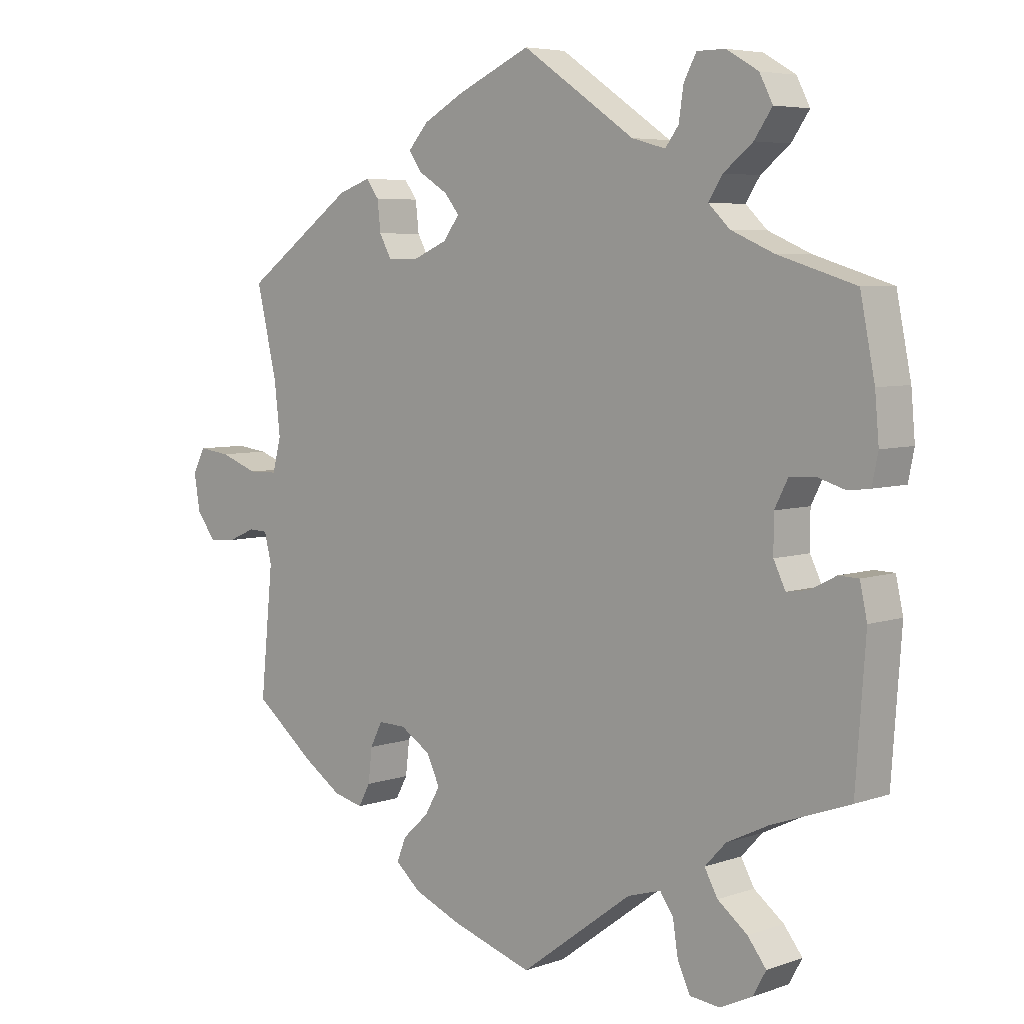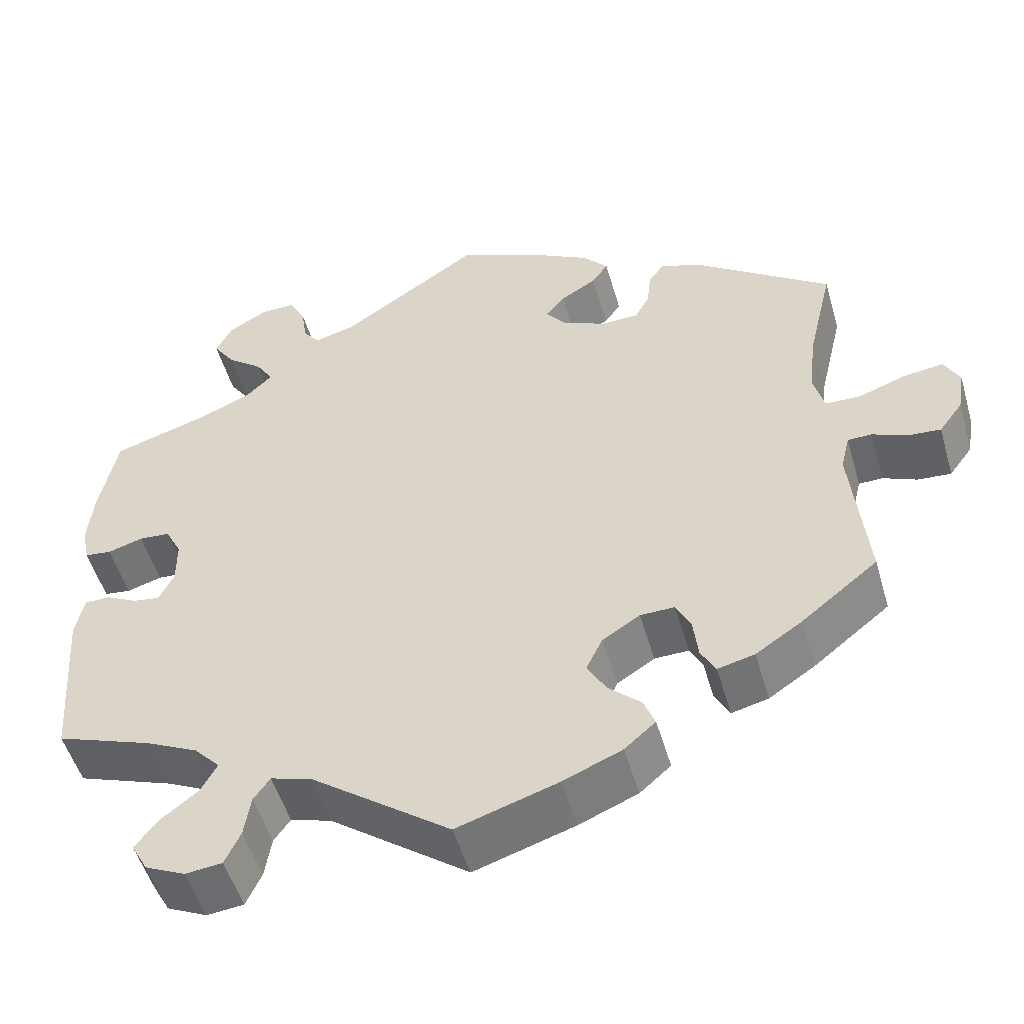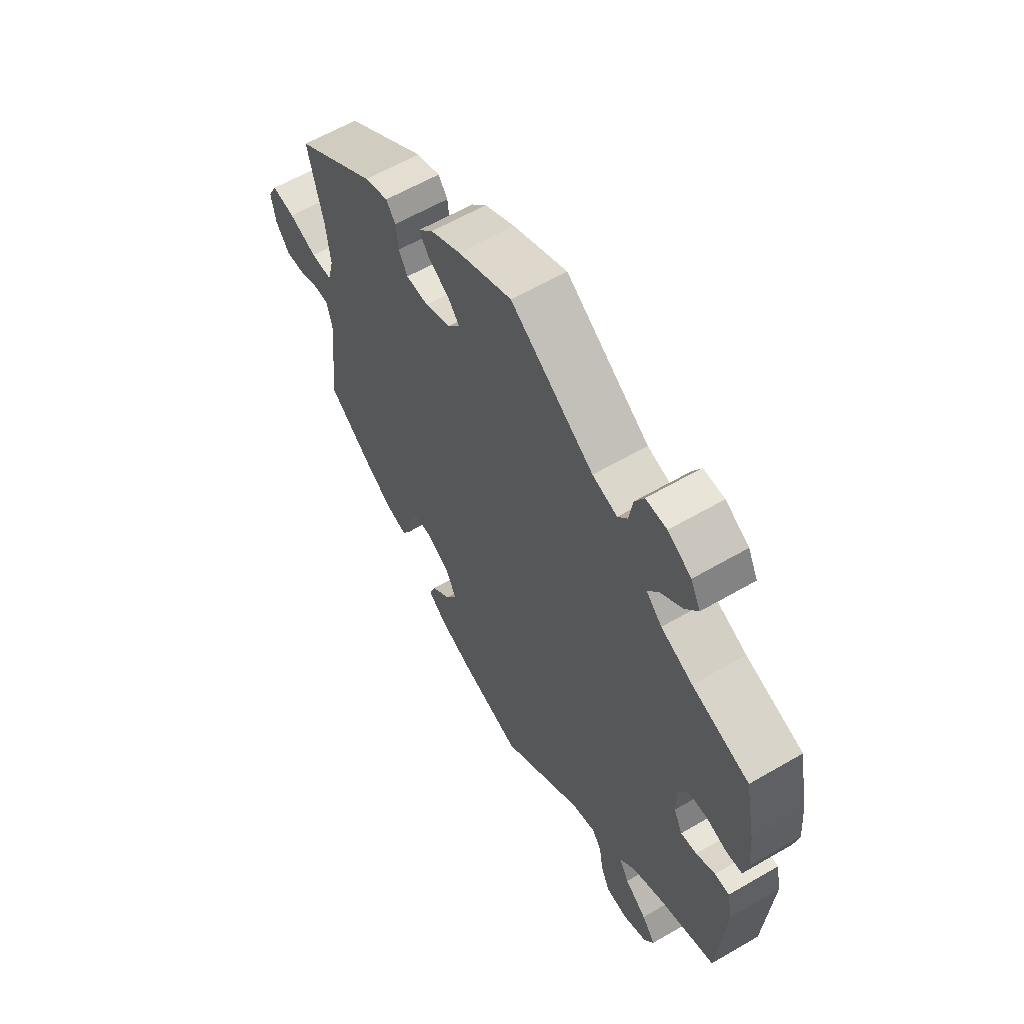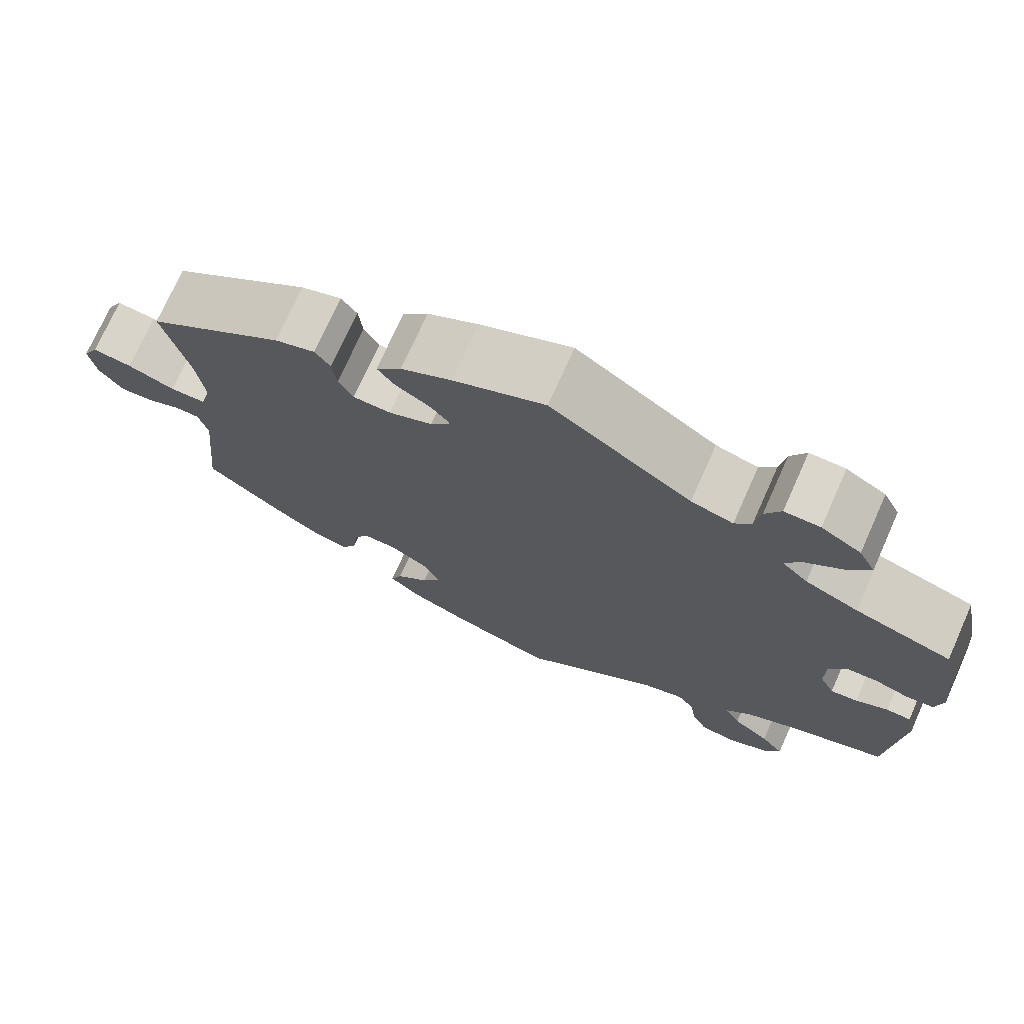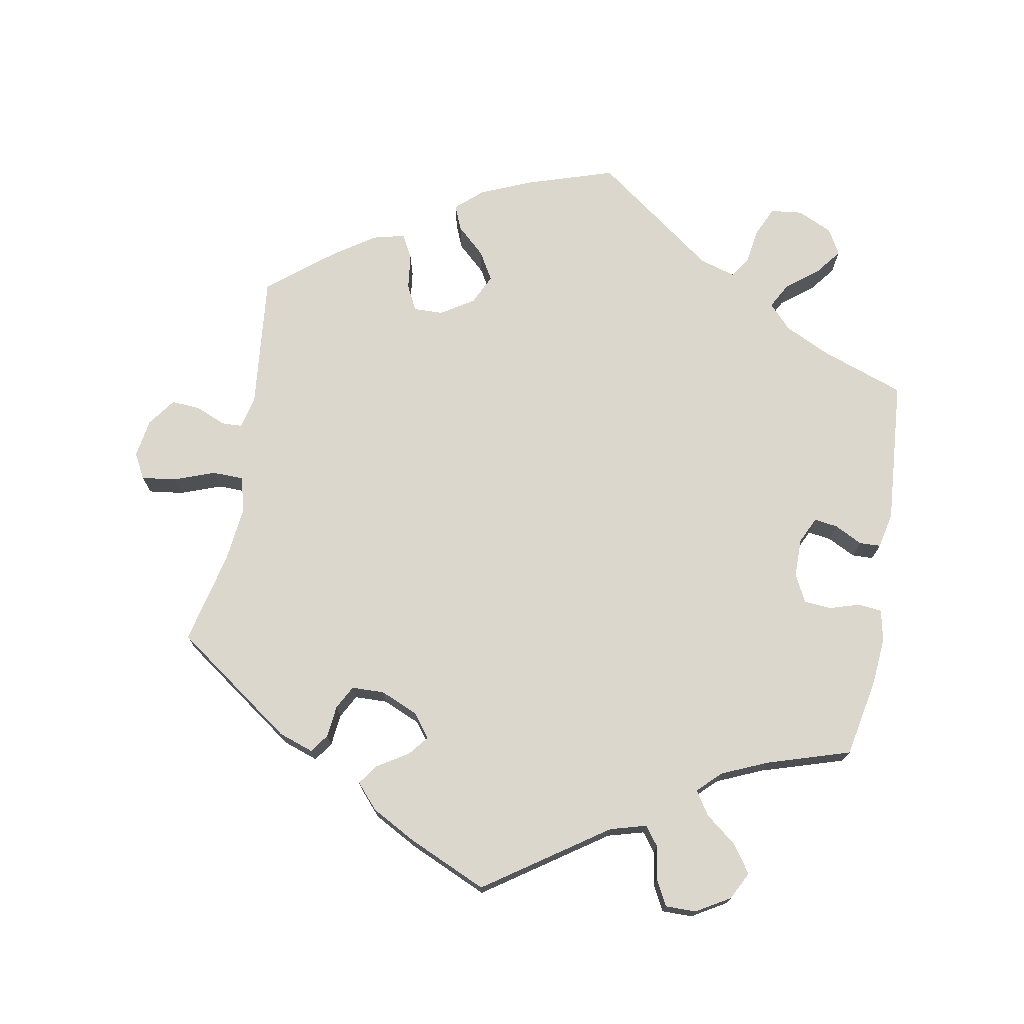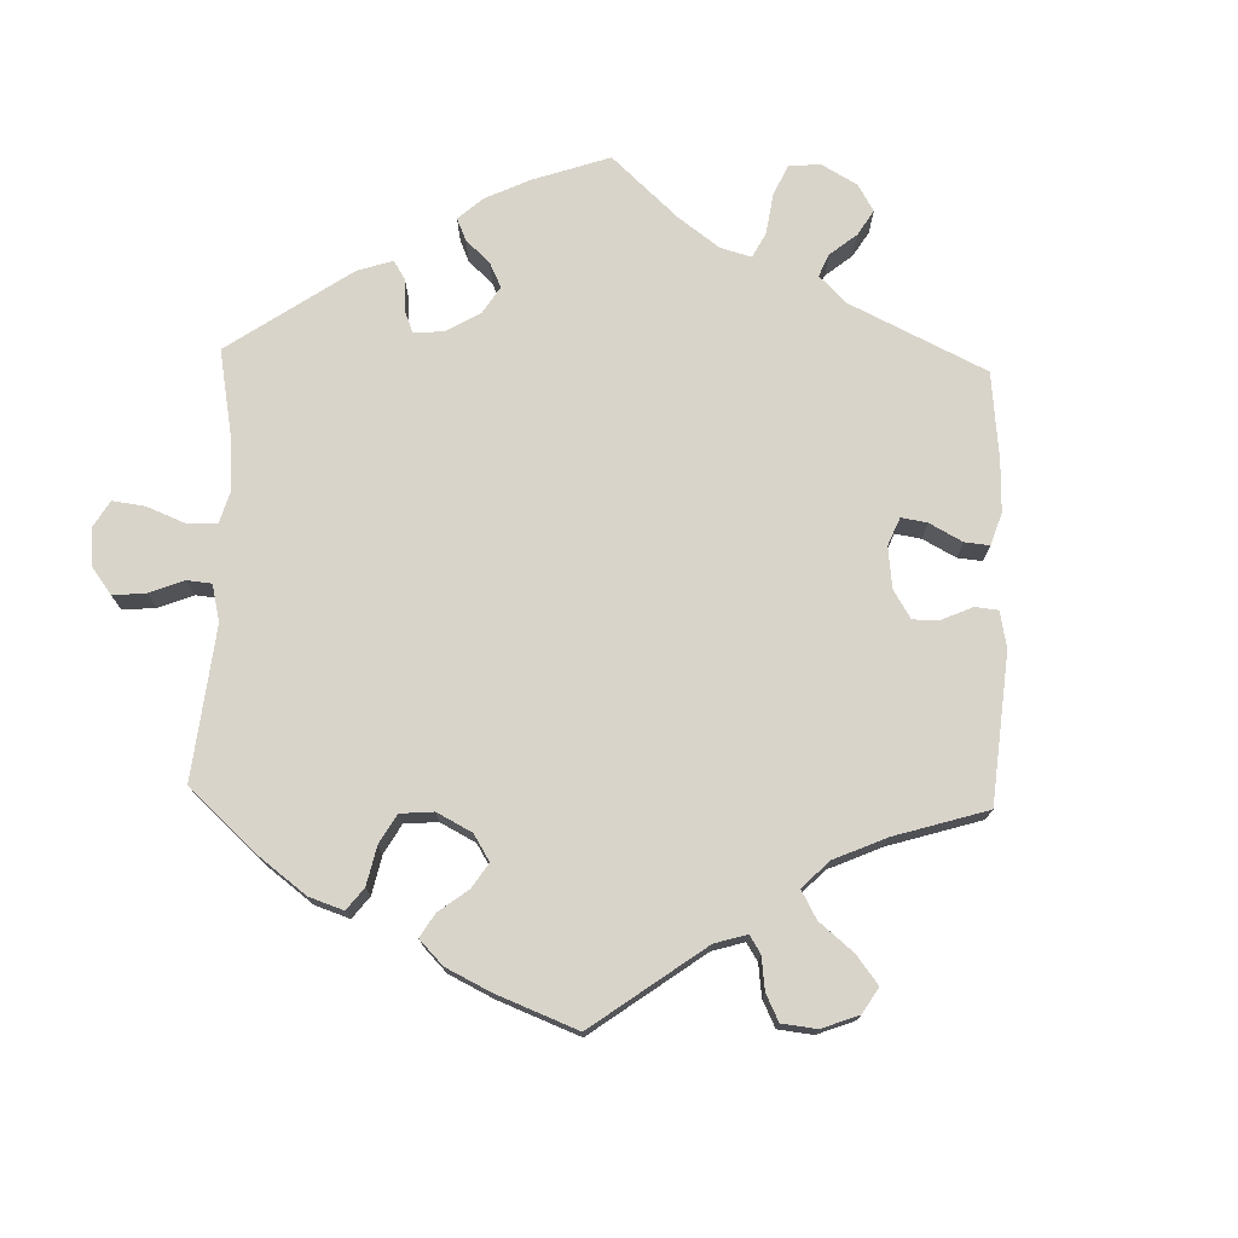
<metadata>
{"format":"obj","ext":"obj","renderer":"f3d","projection":"perspective","resolution":1024,"background":"white","views":[{"elev":5.6,"azim":43.2,"up":"+Z"},{"elev":-51.6,"azim":-163.9,"up":"+Z"},{"elev":60.7,"azim":59.3,"up":"+Z"},{"elev":73.5,"azim":24.1,"up":"+Z"},{"elev":73.3,"azim":10.0,"up":"+Y"},{"elev":74.8,"azim":-118.3,"up":"+Y"}]}
</metadata>
<code>
v 0.522 0.07 0.179
v 0.528 0.07 0.111
v 0.519 0.07 0.067
v 0.486 0.07 0.063
v 0.443 0.07 0.076
v 0.405 0.07 0.073
v 0.385 0.07 0.034
v 0.385 0.07 -0.021
v 0.403 0.07 -0.058
v 0.436 0.07 -0.053
v 0.475 0.07 -0.033
v 0.505 0.07 -0.034
v 0.516 0.07 -0.084
v 0.501 0.07 -0.289
v 0.384 0.07 -0.331
v 0.32 0.07 -0.362
v 0.288 0.07 -0.396
v 0.308 0.07 -0.432
v 0.353 0.07 -0.467
v 0.381 0.07 -0.503
v 0.361 0.07 -0.539
v 0.312 0.07 -0.562
v 0.267 0.07 -0.557
v 0.248 0.07 -0.516
v 0.24 0.07 -0.465
v 0.22 0.07 -0.437
v 0.17 0.07 -0.452
v 0 0.07 -0.578
v -0.123 0.07 -0.539
v -0.195 0.07 -0.509
v -0.233 0.07 -0.476
v -0.219 0.07 -0.441
v -0.179 0.07 -0.404
v -0.156 0.07 -0.364
v -0.176 0.07 -0.322
v -0.222 0.07 -0.293
v -0.264 0.07 -0.292
v -0.282 0.07 -0.328
v -0.288 0.07 -0.379
v -0.306 0.07 -0.412
v -0.351 0.07 -0.401
v -0.408 0.07 -0.363
v -0.501 0.07 -0.289
v -0.482 0.07 -0.099
v -0.493 0.07 -0.054
v -0.522 0.07 -0.053
v -0.564 0.07 -0.071
v -0.605 0.07 -0.074
v -0.634 0.07 -0.035
v -0.643 0.07 0.019
v -0.624 0.07 0.055
v -0.576 0.07 0.049
v -0.518 0.07 0.028
v -0.474 0.07 0.029
v -0.461 0.07 0.079
v -0.47 0.07 0.157
v -0.501 0.07 0.288
v -0.333 0.07 0.408
v -0.284 0.07 0.425
v -0.265 0.07 0.399
v -0.26 0.07 0.354
v -0.242 0.07 0.321
v -0.196 0.07 0.32
v -0.143 0.07 0.343
v -0.118 0.07 0.376
v -0.141 0.07 0.404
v -0.185 0.07 0.431
v -0.205 0.07 0.459
v -0.174 0.07 0.494
v -0.112 0.07 0.528
v -0.001 0.07 0.578
v 0.17 0.07 0.462
v 0.221 0.07 0.448
v 0.241 0.07 0.475
v 0.248 0.07 0.522
v 0.267 0.07 0.558
v 0.31 0.07 0.558
v 0.358 0.07 0.53
v 0.378 0.07 0.491
v 0.351 0.07 0.452
v 0.307 0.07 0.417
v 0.286 0.07 0.384
v 0.318 0.07 0.353
v 0.383 0.07 0.325
v 0.5 0.07 0.289
v 0.522 0 0.179
v 0.528 0 0.111
v 0.519 0 0.067
v 0.486 0 0.063
v 0.443 0 0.076
v 0.405 0 0.073
v 0.385 0 0.034
v 0.385 0 -0.021
v 0.403 0 -0.058
v 0.436 0 -0.053
v 0.475 0 -0.033
v 0.505 0 -0.034
v 0.516 0 -0.084
v 0.501 0 -0.289
v 0.384 0 -0.331
v 0.32 0 -0.362
v 0.288 0 -0.396
v 0.308 0 -0.432
v 0.353 0 -0.467
v 0.381 0 -0.503
v 0.361 0 -0.539
v 0.312 0 -0.562
v 0.267 0 -0.557
v 0.248 0 -0.516
v 0.24 0 -0.465
v 0.22 0 -0.437
v 0.17 0 -0.452
v 0 0 -0.578
v -0.123 0 -0.539
v -0.195 0 -0.509
v -0.233 0 -0.476
v -0.219 0 -0.441
v -0.179 0 -0.404
v -0.156 0 -0.364
v -0.176 0 -0.322
v -0.222 0 -0.293
v -0.264 0 -0.292
v -0.282 0 -0.328
v -0.288 0 -0.379
v -0.306 0 -0.412
v -0.351 0 -0.401
v -0.408 0 -0.363
v -0.501 0 -0.289
v -0.482 0 -0.099
v -0.493 0 -0.054
v -0.522 0 -0.053
v -0.564 0 -0.071
v -0.605 0 -0.074
v -0.634 0 -0.035
v -0.643 0 0.019
v -0.624 0 0.055
v -0.576 0 0.049
v -0.518 0 0.028
v -0.474 0 0.029
v -0.461 0 0.079
v -0.47 0 0.157
v -0.501 0 0.288
v -0.333 0 0.408
v -0.284 0 0.425
v -0.265 0 0.399
v -0.26 0 0.354
v -0.242 0 0.321
v -0.196 0 0.32
v -0.143 0 0.343
v -0.118 0 0.376
v -0.141 0 0.404
v -0.185 0 0.431
v -0.205 0 0.459
v -0.174 0 0.494
v -0.112 0 0.528
v -0.001 0 0.578
v 0.17 0 0.462
v 0.221 0 0.448
v 0.241 0 0.475
v 0.248 0 0.522
v 0.267 0 0.558
v 0.31 0 0.558
v 0.358 0 0.53
v 0.378 0 0.491
v 0.351 0 0.452
v 0.307 0 0.417
v 0.286 0 0.384
v 0.318 0 0.353
v 0.383 0 0.325
v 0.5 0 0.289
f 84 85 1 2
f 83 84 2 3
f 82 83 3 4
f 78 79 80 81
f 78 81 82
f 77 78 82
f 74 75 76 77
f 73 74 77 82
f 72 73 82 4
f 66 67 68 69
f 65 66 69 70
f 58 59 60 61
f 56 57 58 61
f 55 56 61 62
f 54 55 62 63
f 50 51 52 53
f 50 53 54
f 49 50 54
f 46 47 48 49
f 45 46 49 54
f 44 45 54 63
f 38 39 40 41
f 37 38 41 42
f 30 31 32 33
f 30 33 34
f 27 28 29 30
f 26 27 30 34
f 22 23 24 25
f 22 25 26
f 21 22 26
f 18 19 20 21
f 17 18 21 26
f 16 17 26 34
f 12 13 14 15
f 10 11 12 15
f 9 10 15 16
f 8 9 16 34
f 71 72 4 5
f 65 70 71 5
f 64 65 5 6
f 63 64 6 7
f 37 42 43 44
f 36 37 44 63
f 35 36 63 7
f 7 8 34 35
f 87 86 170 169
f 88 87 169 168
f 89 88 168 167
f 166 165 164 163
f 167 166 163
f 167 163 162
f 162 161 160 159
f 167 162 159 158
f 89 167 158 157
f 154 153 152 151
f 155 154 151 150
f 146 145 144 143
f 146 143 142 141
f 147 146 141 140
f 148 147 140 139
f 138 137 136 135
f 139 138 135
f 139 135 134
f 134 133 132 131
f 139 134 131 130
f 148 139 130 129
f 126 125 124 123
f 127 126 123 122
f 118 117 116 115
f 119 118 115
f 115 114 113 112
f 119 115 112 111
f 110 109 108 107
f 111 110 107
f 111 107 106
f 106 105 104 103
f 111 106 103 102
f 119 111 102 101
f 100 99 98 97
f 100 97 96 95
f 101 100 95 94
f 119 101 94 93
f 90 89 157 156
f 90 156 155 150
f 91 90 150 149
f 92 91 149 148
f 129 128 127 122
f 148 129 122 121
f 92 148 121 120
f 120 119 93 92
f 1 86 87 2
f 2 87 88 3
f 3 88 89 4
f 4 89 90 5
f 5 90 91 6
f 6 91 92 7
f 7 92 93 8
f 8 93 94 9
f 9 94 95 10
f 10 95 96 11
f 11 96 97 12
f 12 97 98 13
f 13 98 99 14
f 14 99 100 15
f 15 100 101 16
f 16 101 102 17
f 17 102 103 18
f 18 103 104 19
f 19 104 105 20
f 20 105 106 21
f 21 106 107 22
f 22 107 108 23
f 23 108 109 24
f 24 109 110 25
f 25 110 111 26
f 26 111 112 27
f 27 112 113 28
f 28 113 114 29
f 29 114 115 30
f 30 115 116 31
f 31 116 117 32
f 32 117 118 33
f 33 118 119 34
f 34 119 120 35
f 35 120 121 36
f 36 121 122 37
f 37 122 123 38
f 38 123 124 39
f 39 124 125 40
f 40 125 126 41
f 41 126 127 42
f 42 127 128 43
f 43 128 129 44
f 44 129 130 45
f 45 130 131 46
f 46 131 132 47
f 47 132 133 48
f 48 133 134 49
f 49 134 135 50
f 50 135 136 51
f 51 136 137 52
f 52 137 138 53
f 53 138 139 54
f 54 139 140 55
f 55 140 141 56
f 56 141 142 57
f 57 142 143 58
f 58 143 144 59
f 59 144 145 60
f 60 145 146 61
f 61 146 147 62
f 62 147 148 63
f 63 148 149 64
f 64 149 150 65
f 65 150 151 66
f 66 151 152 67
f 67 152 153 68
f 68 153 154 69
f 69 154 155 70
f 70 155 156 71
f 71 156 157 72
f 72 157 158 73
f 73 158 159 74
f 74 159 160 75
f 75 160 161 76
f 76 161 162 77
f 77 162 163 78
f 78 163 164 79
f 79 164 165 80
f 80 165 166 81
f 81 166 167 82
f 82 167 168 83
f 83 168 169 84
f 84 169 170 85
f 85 170 86 1

</code>
